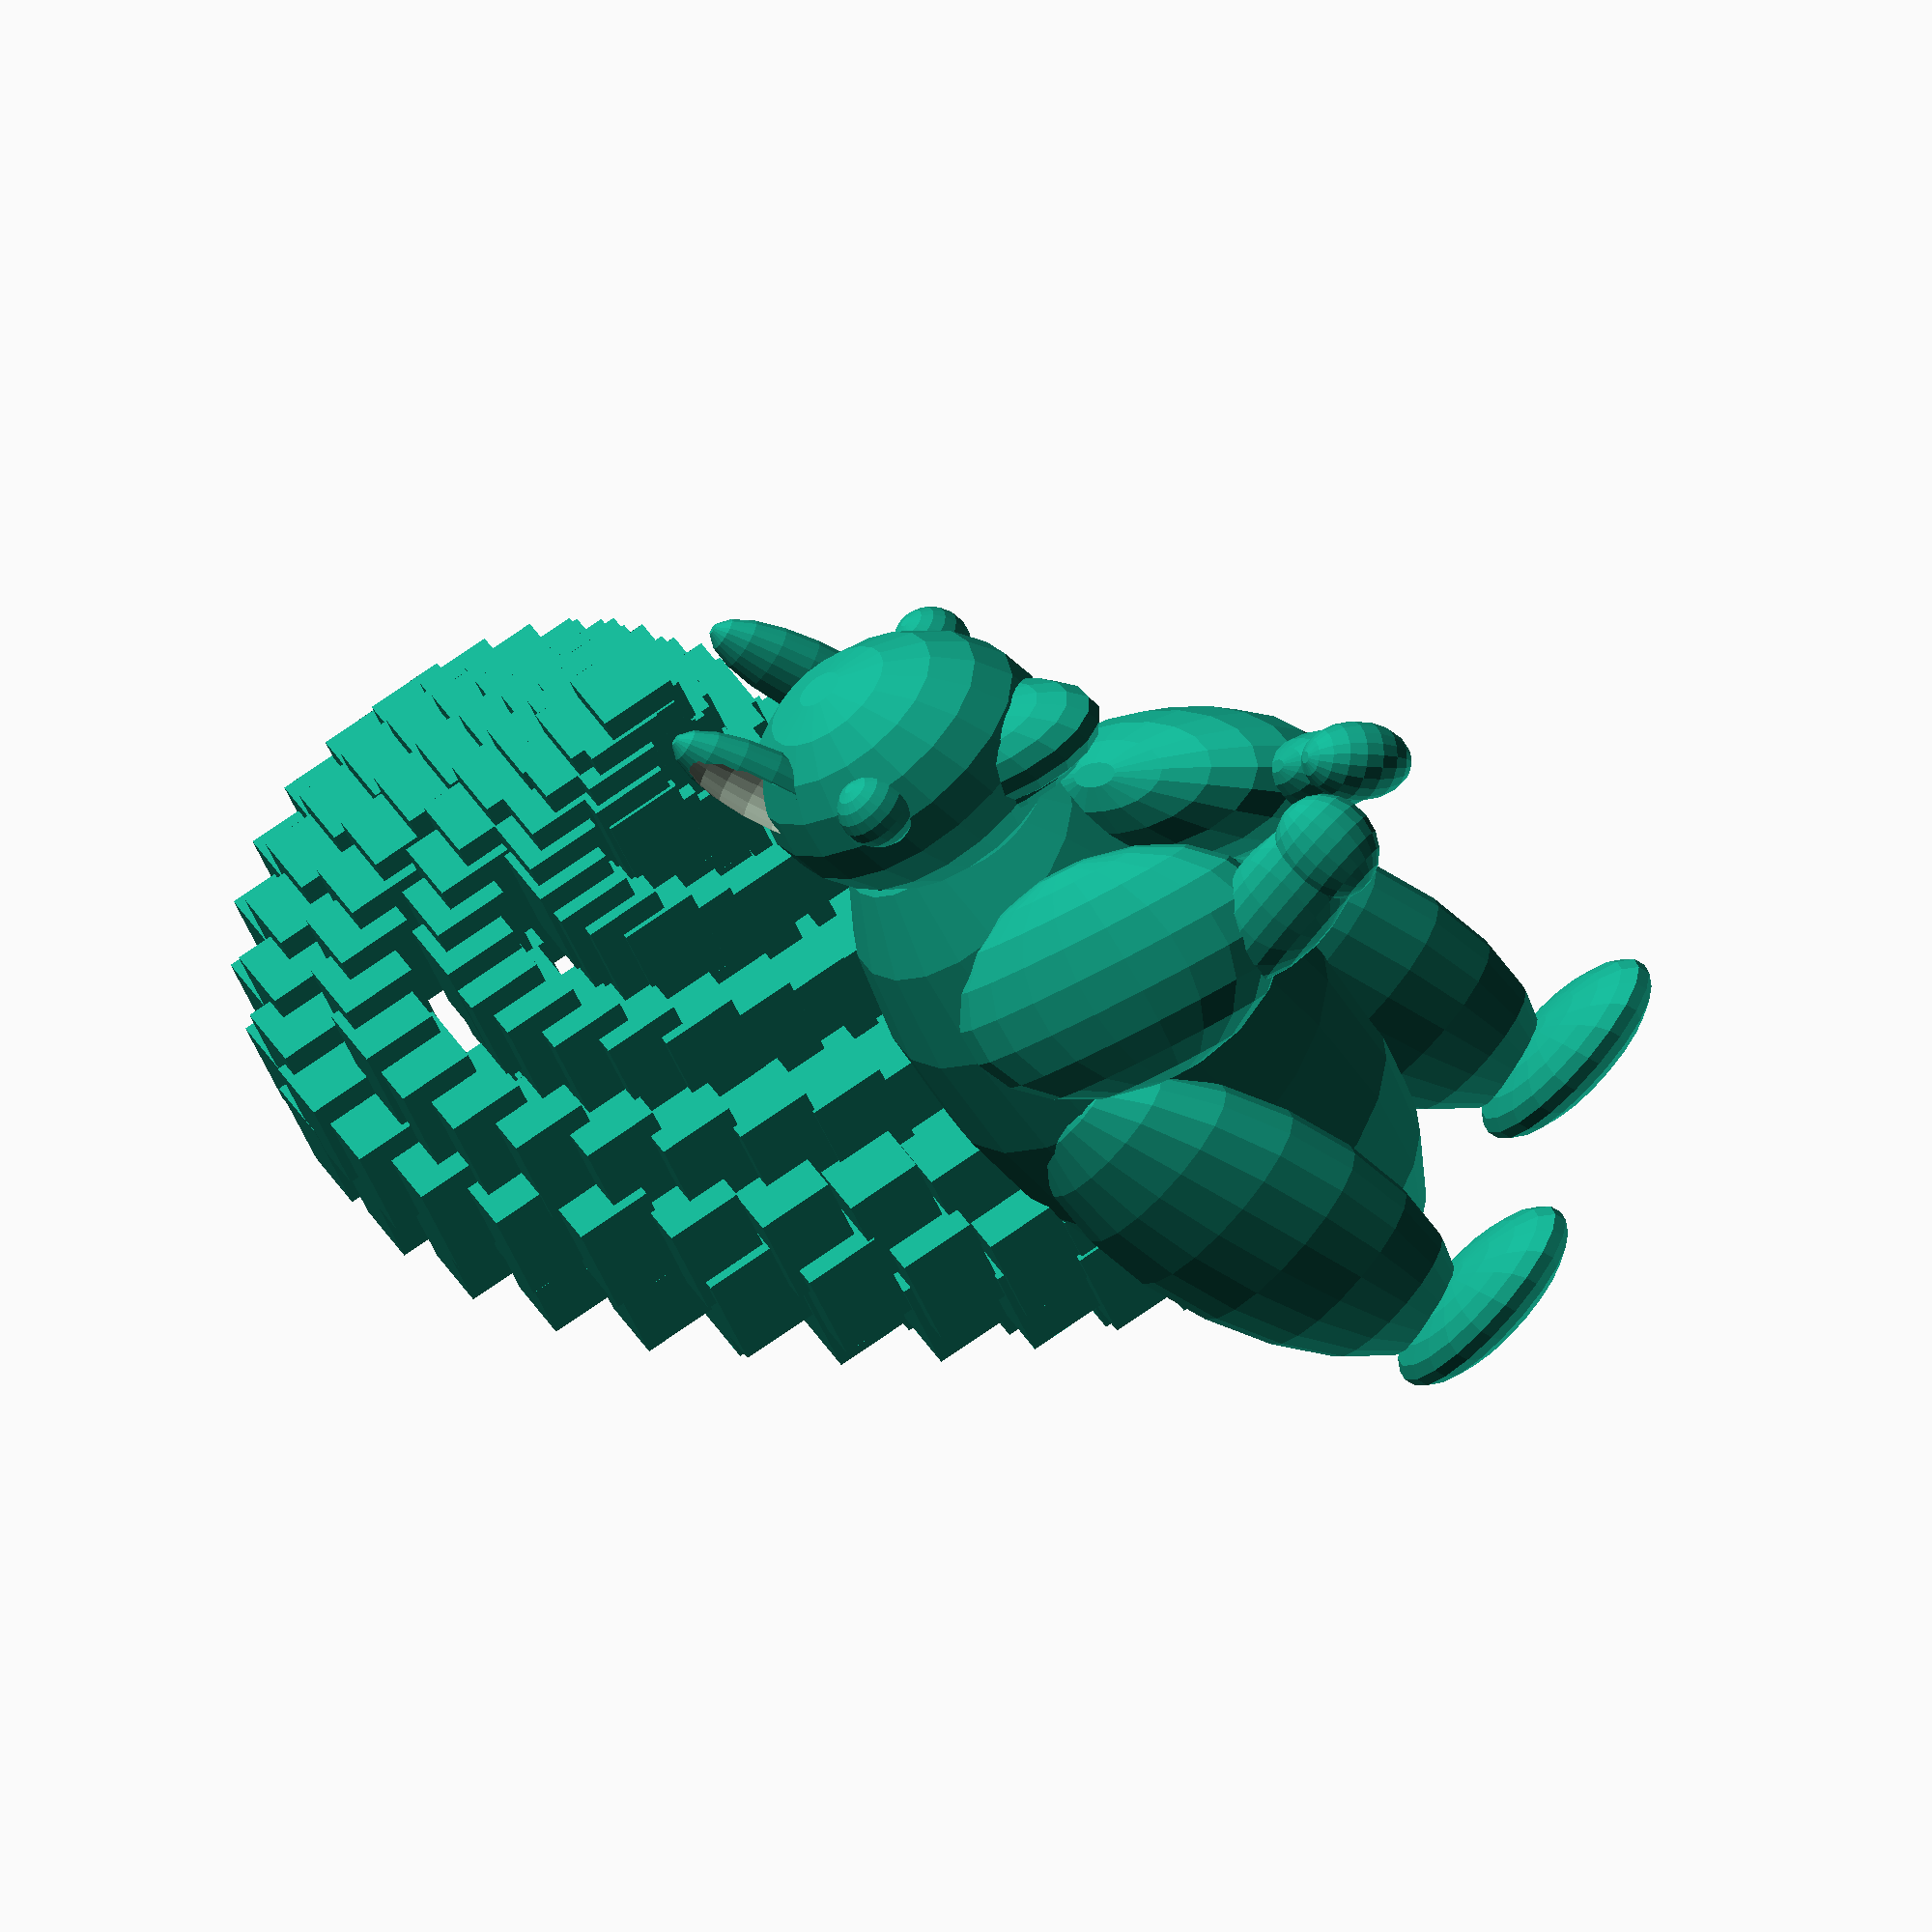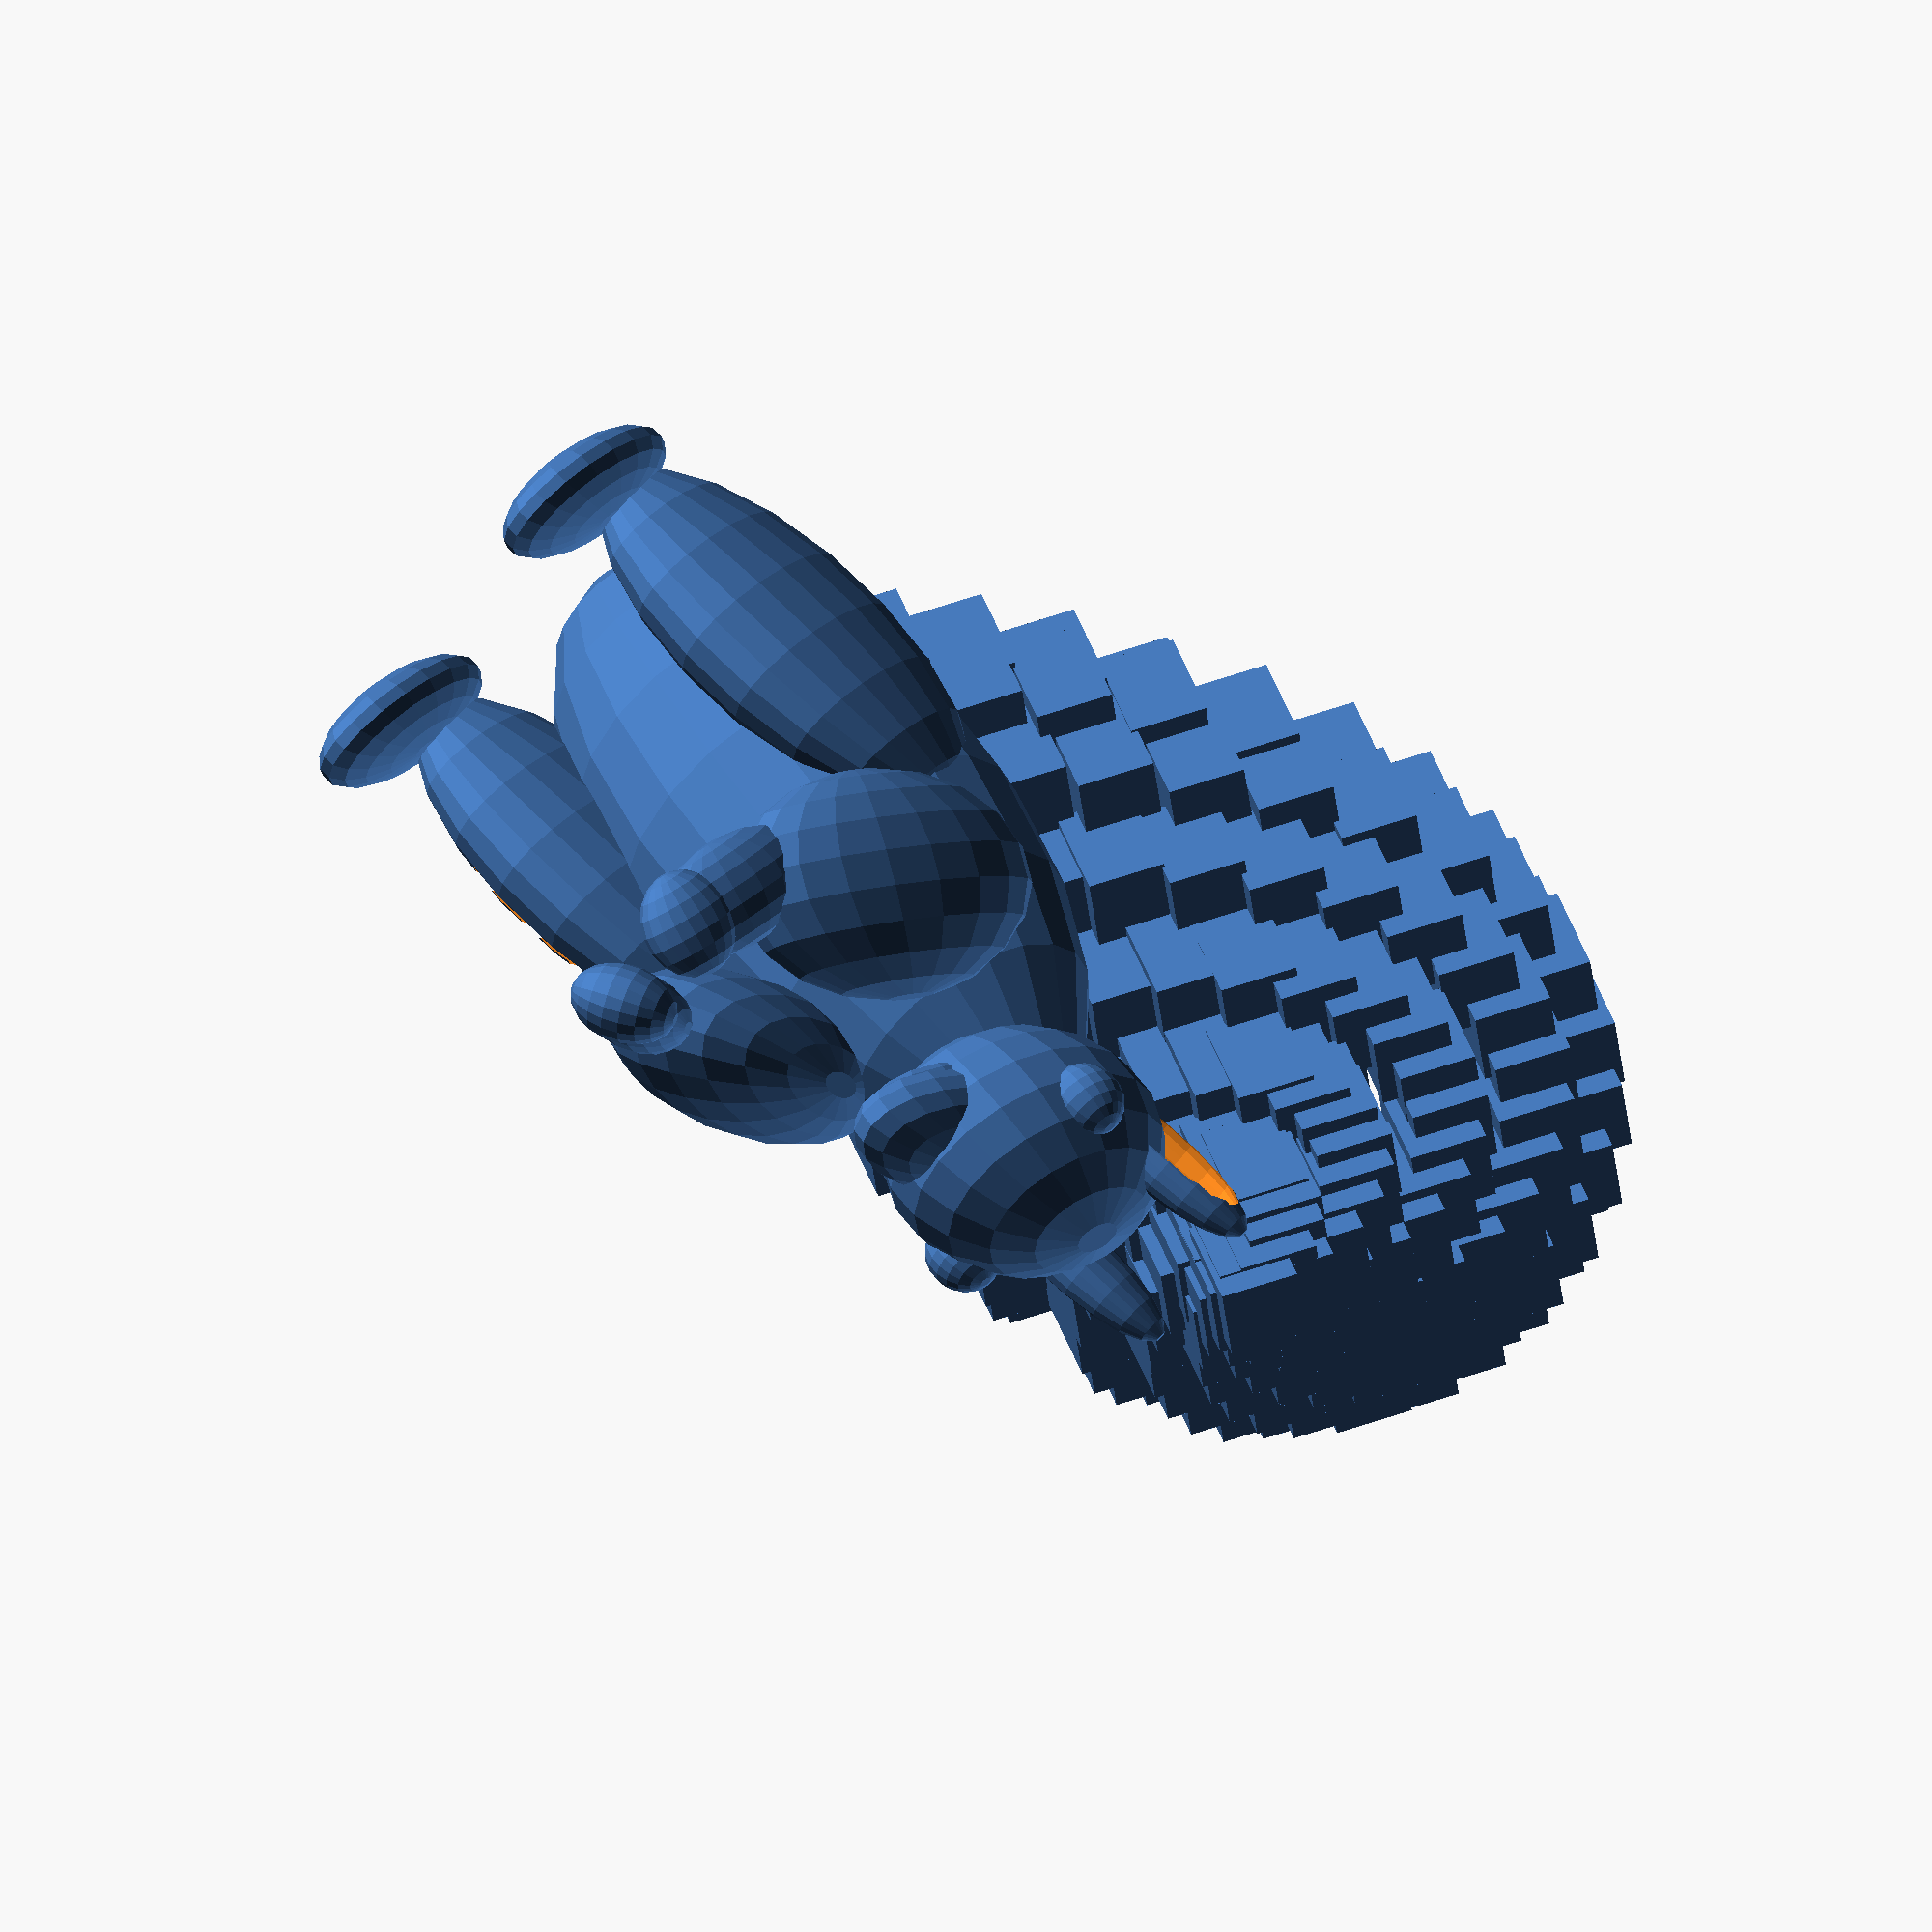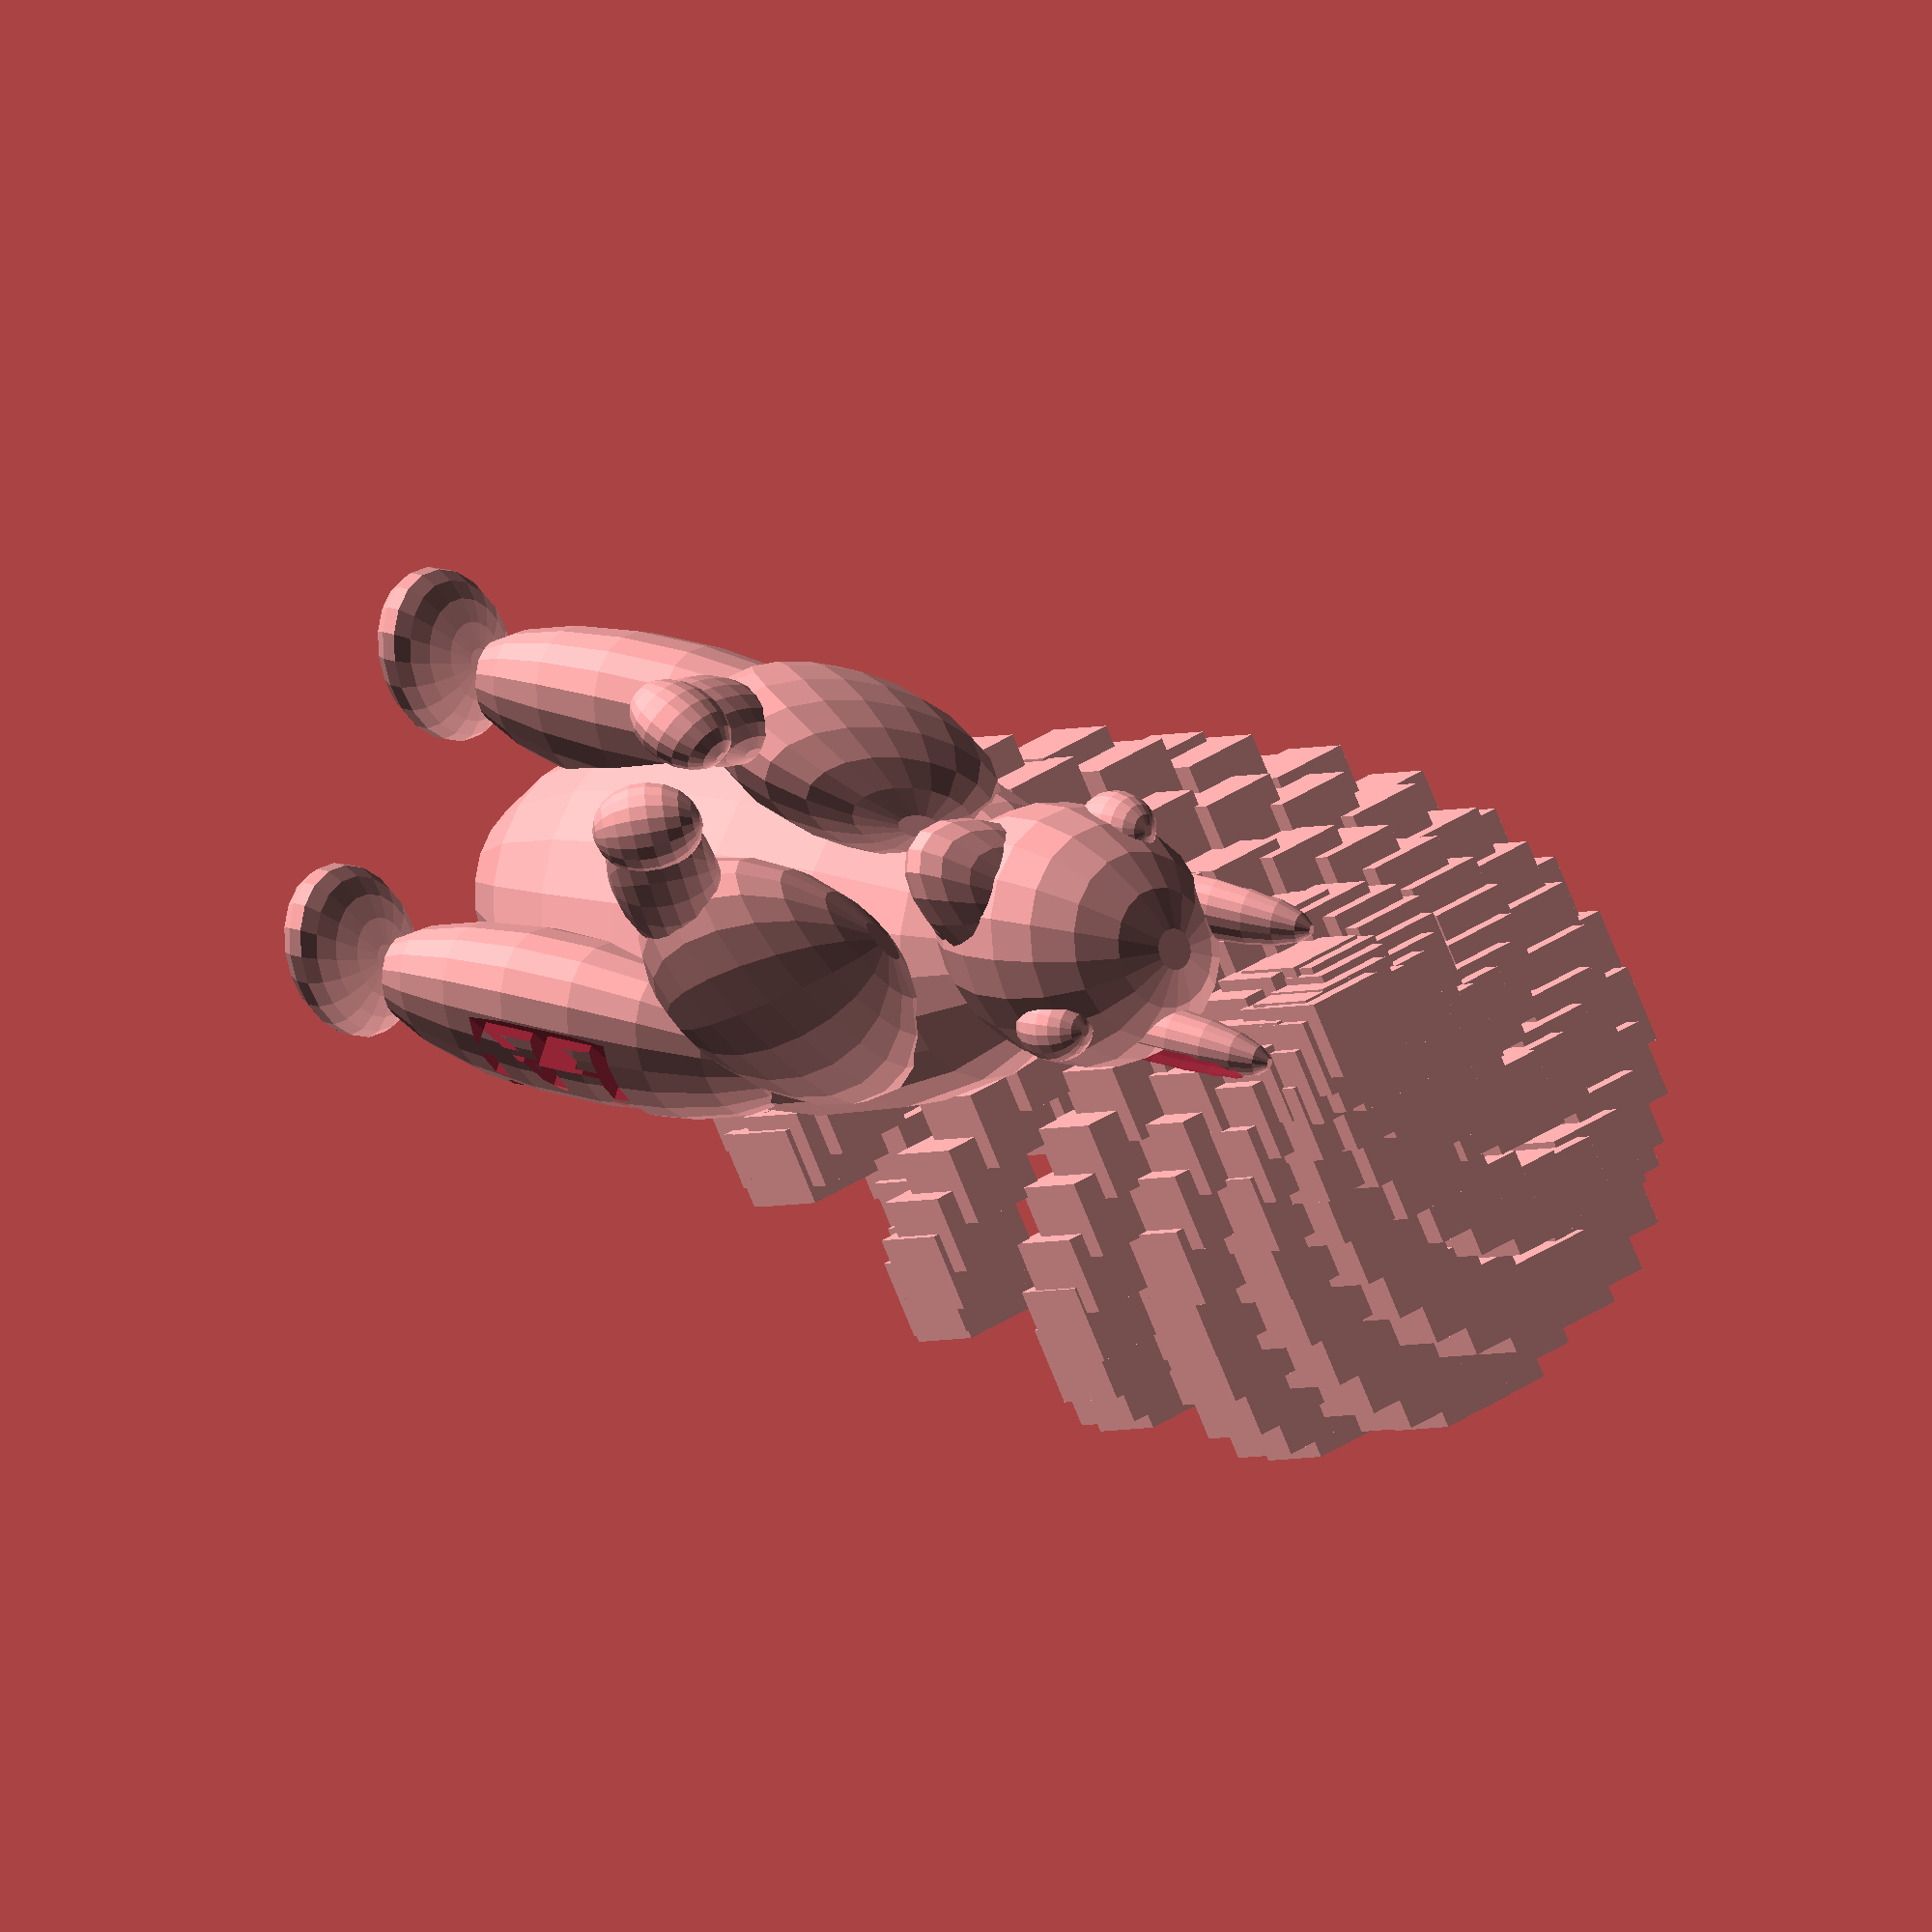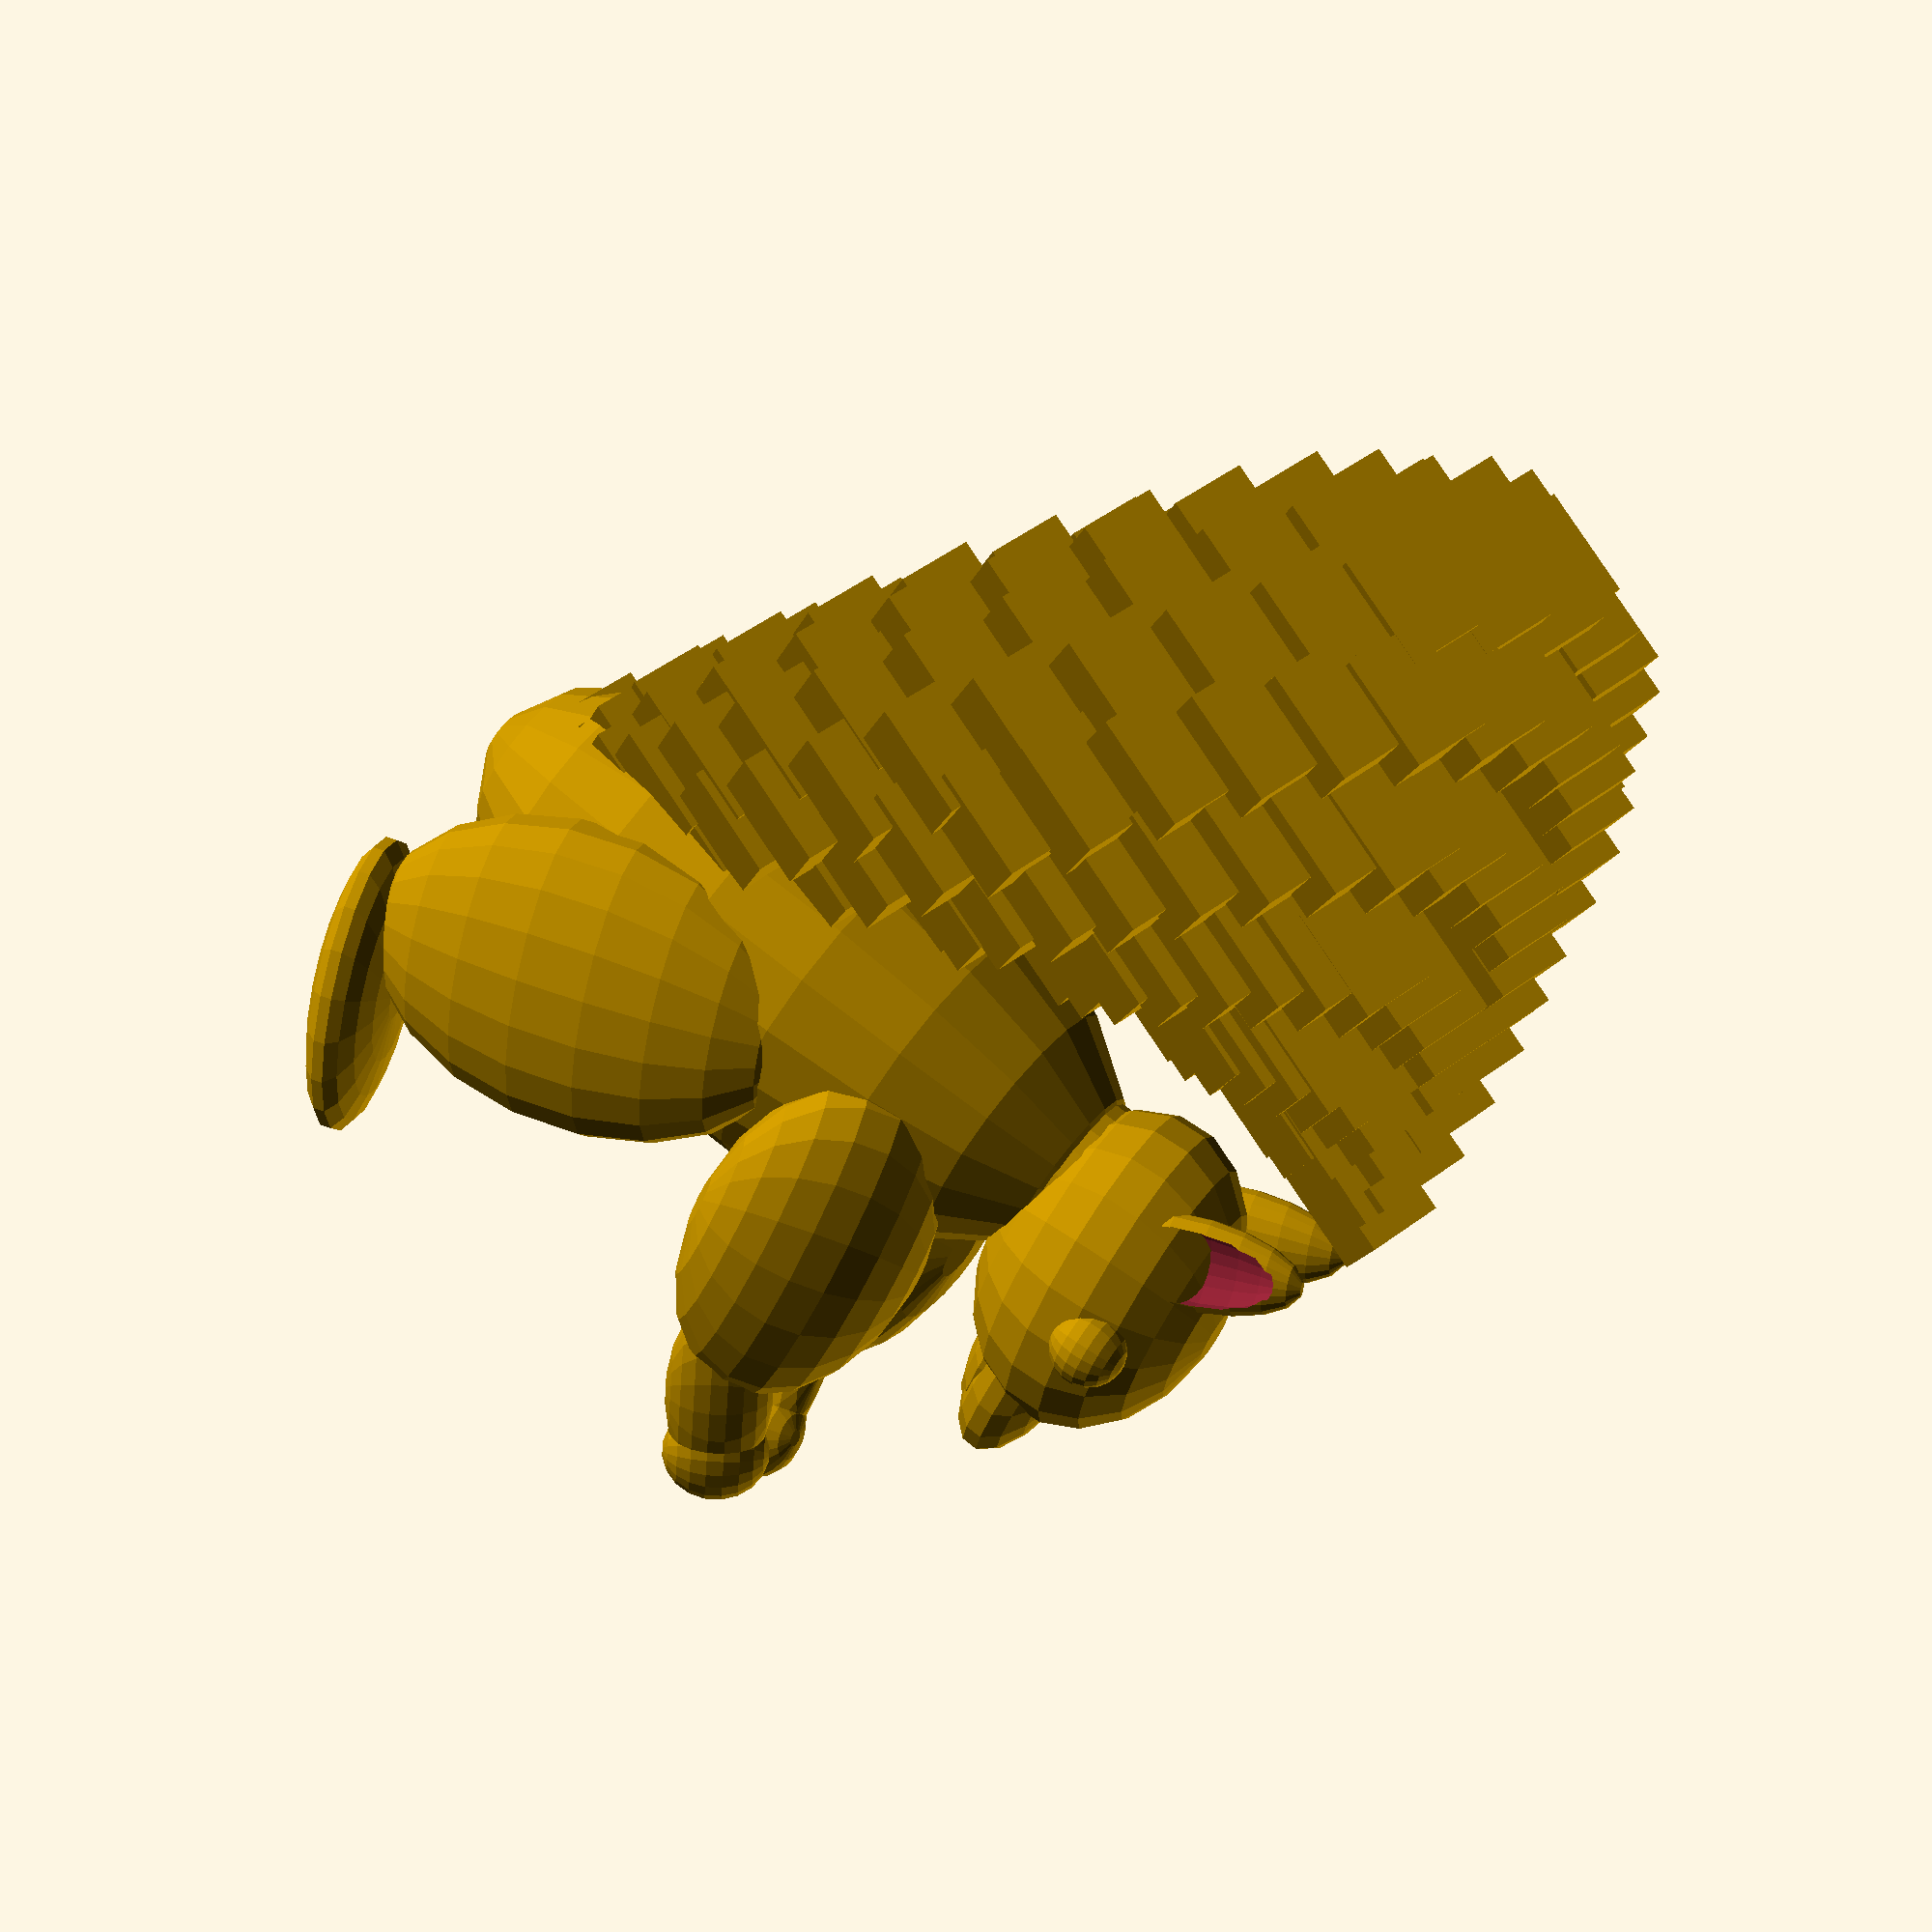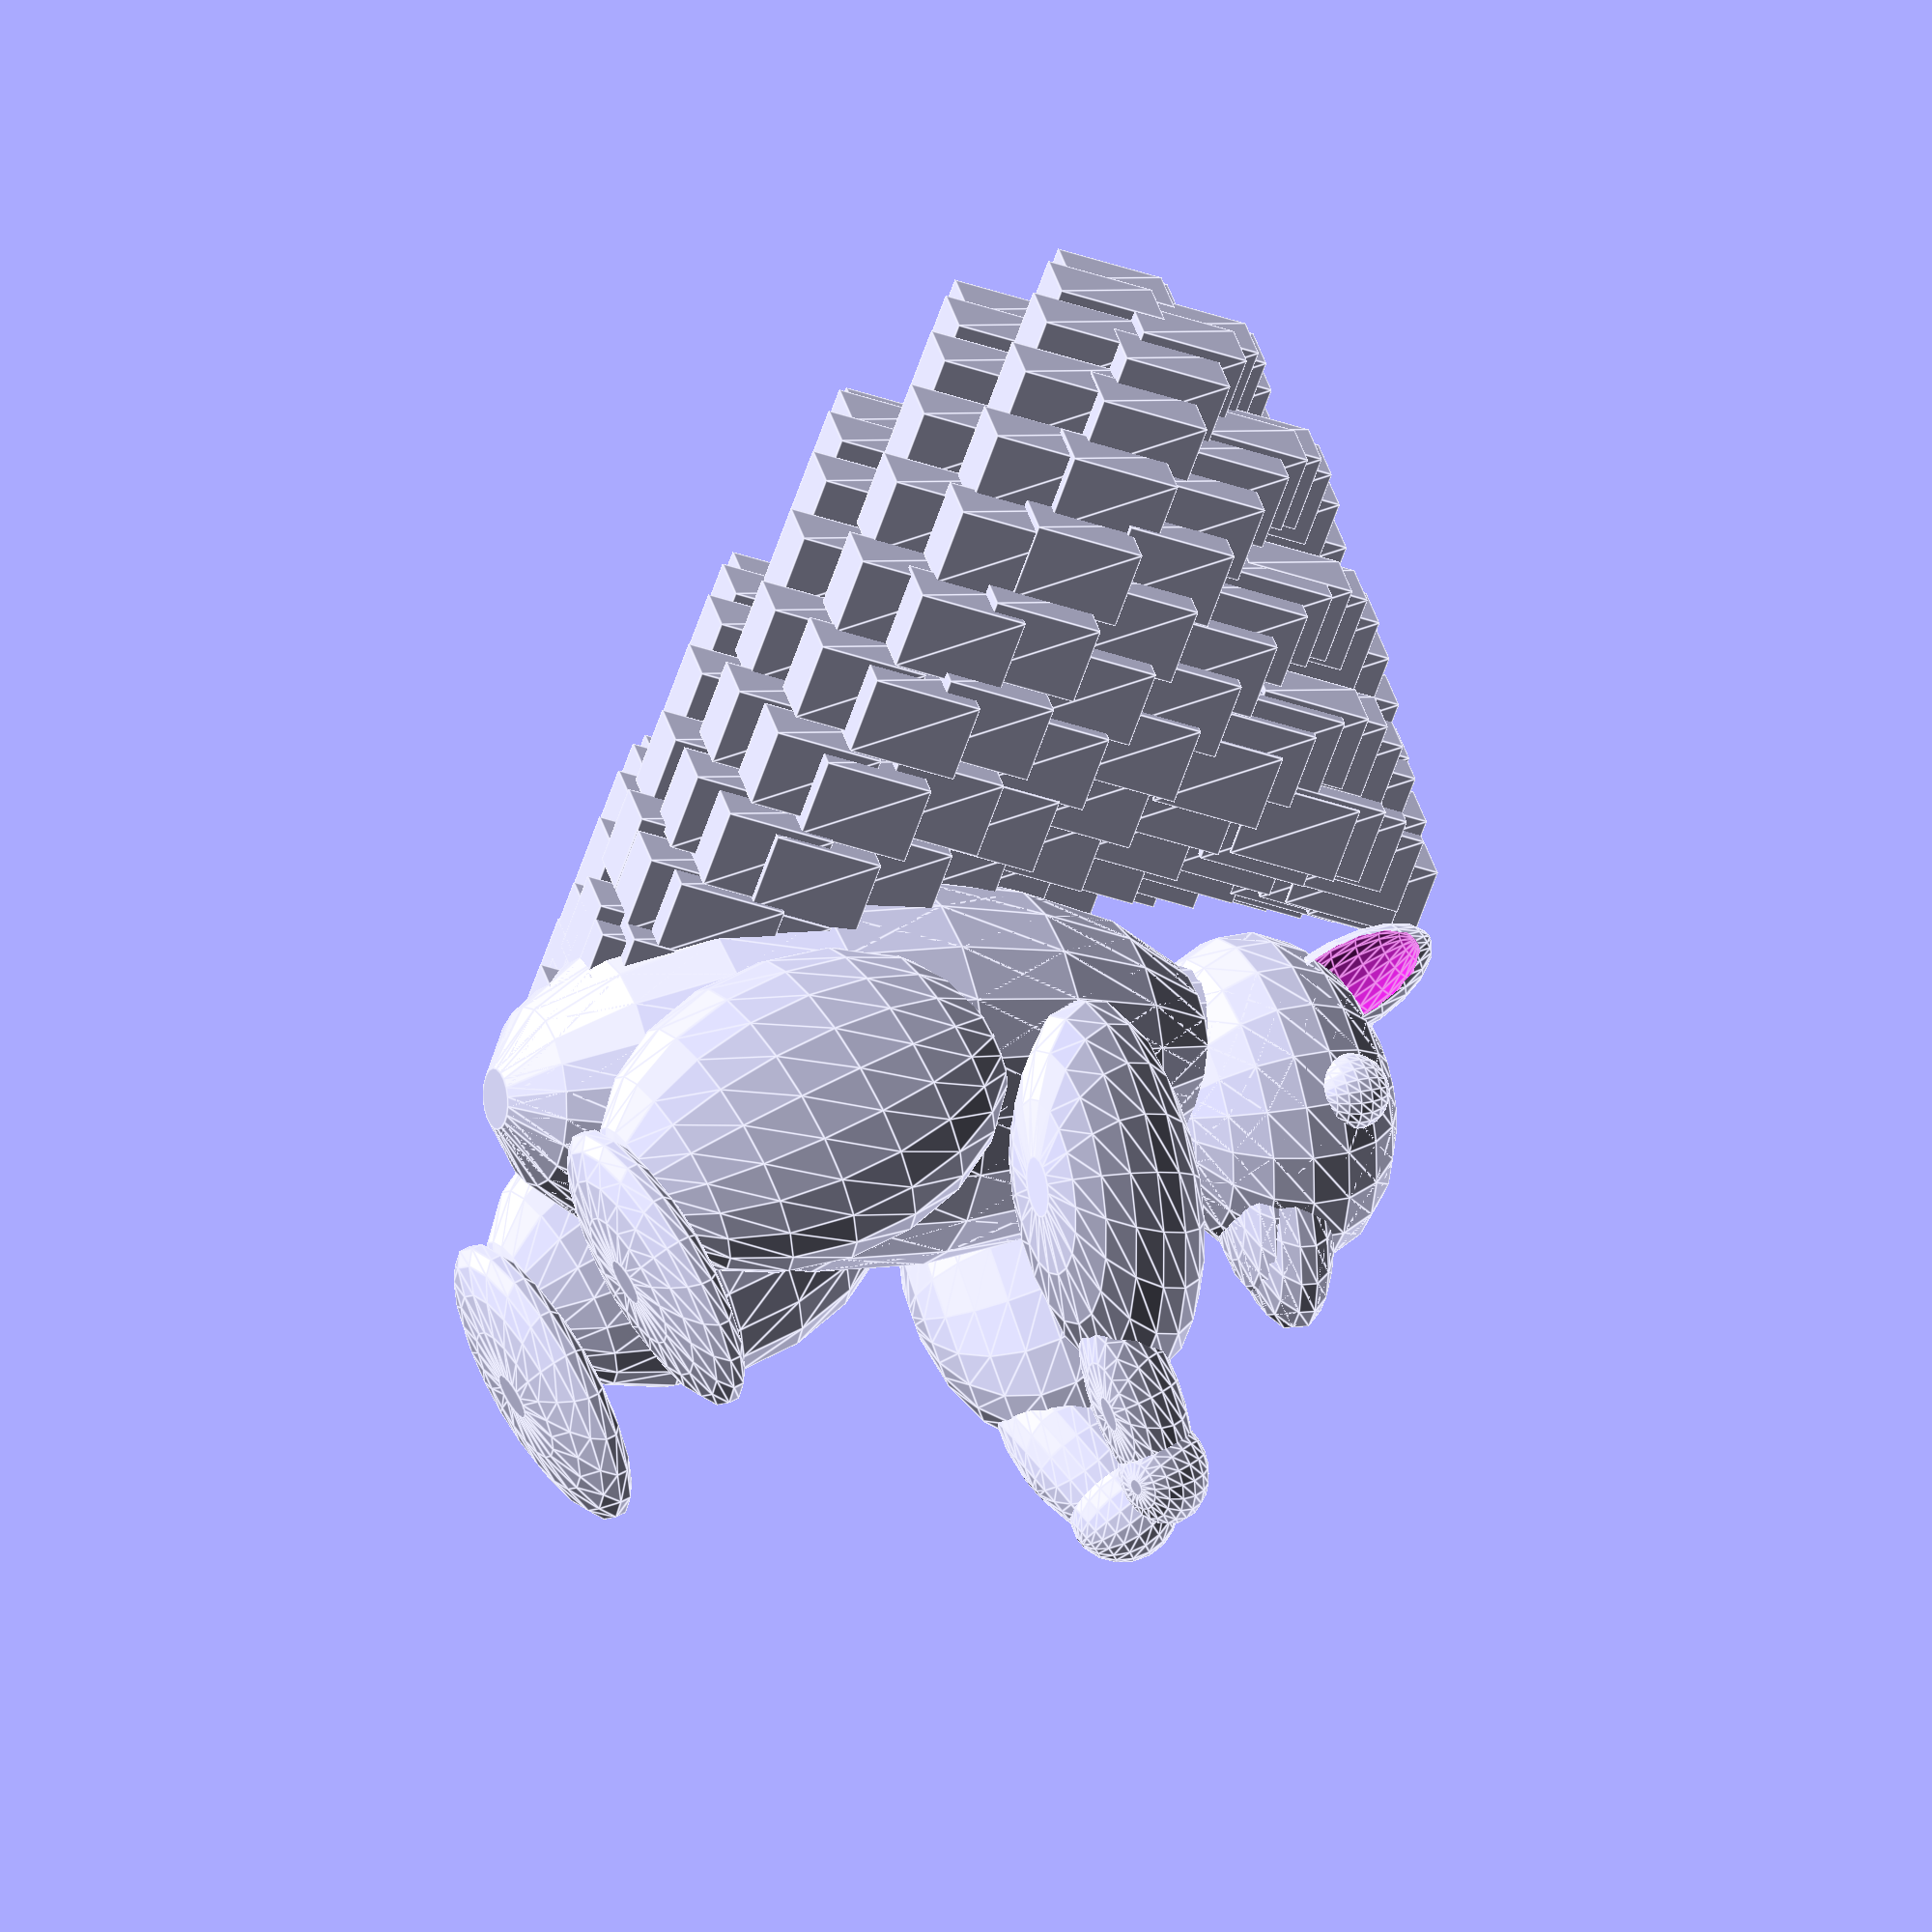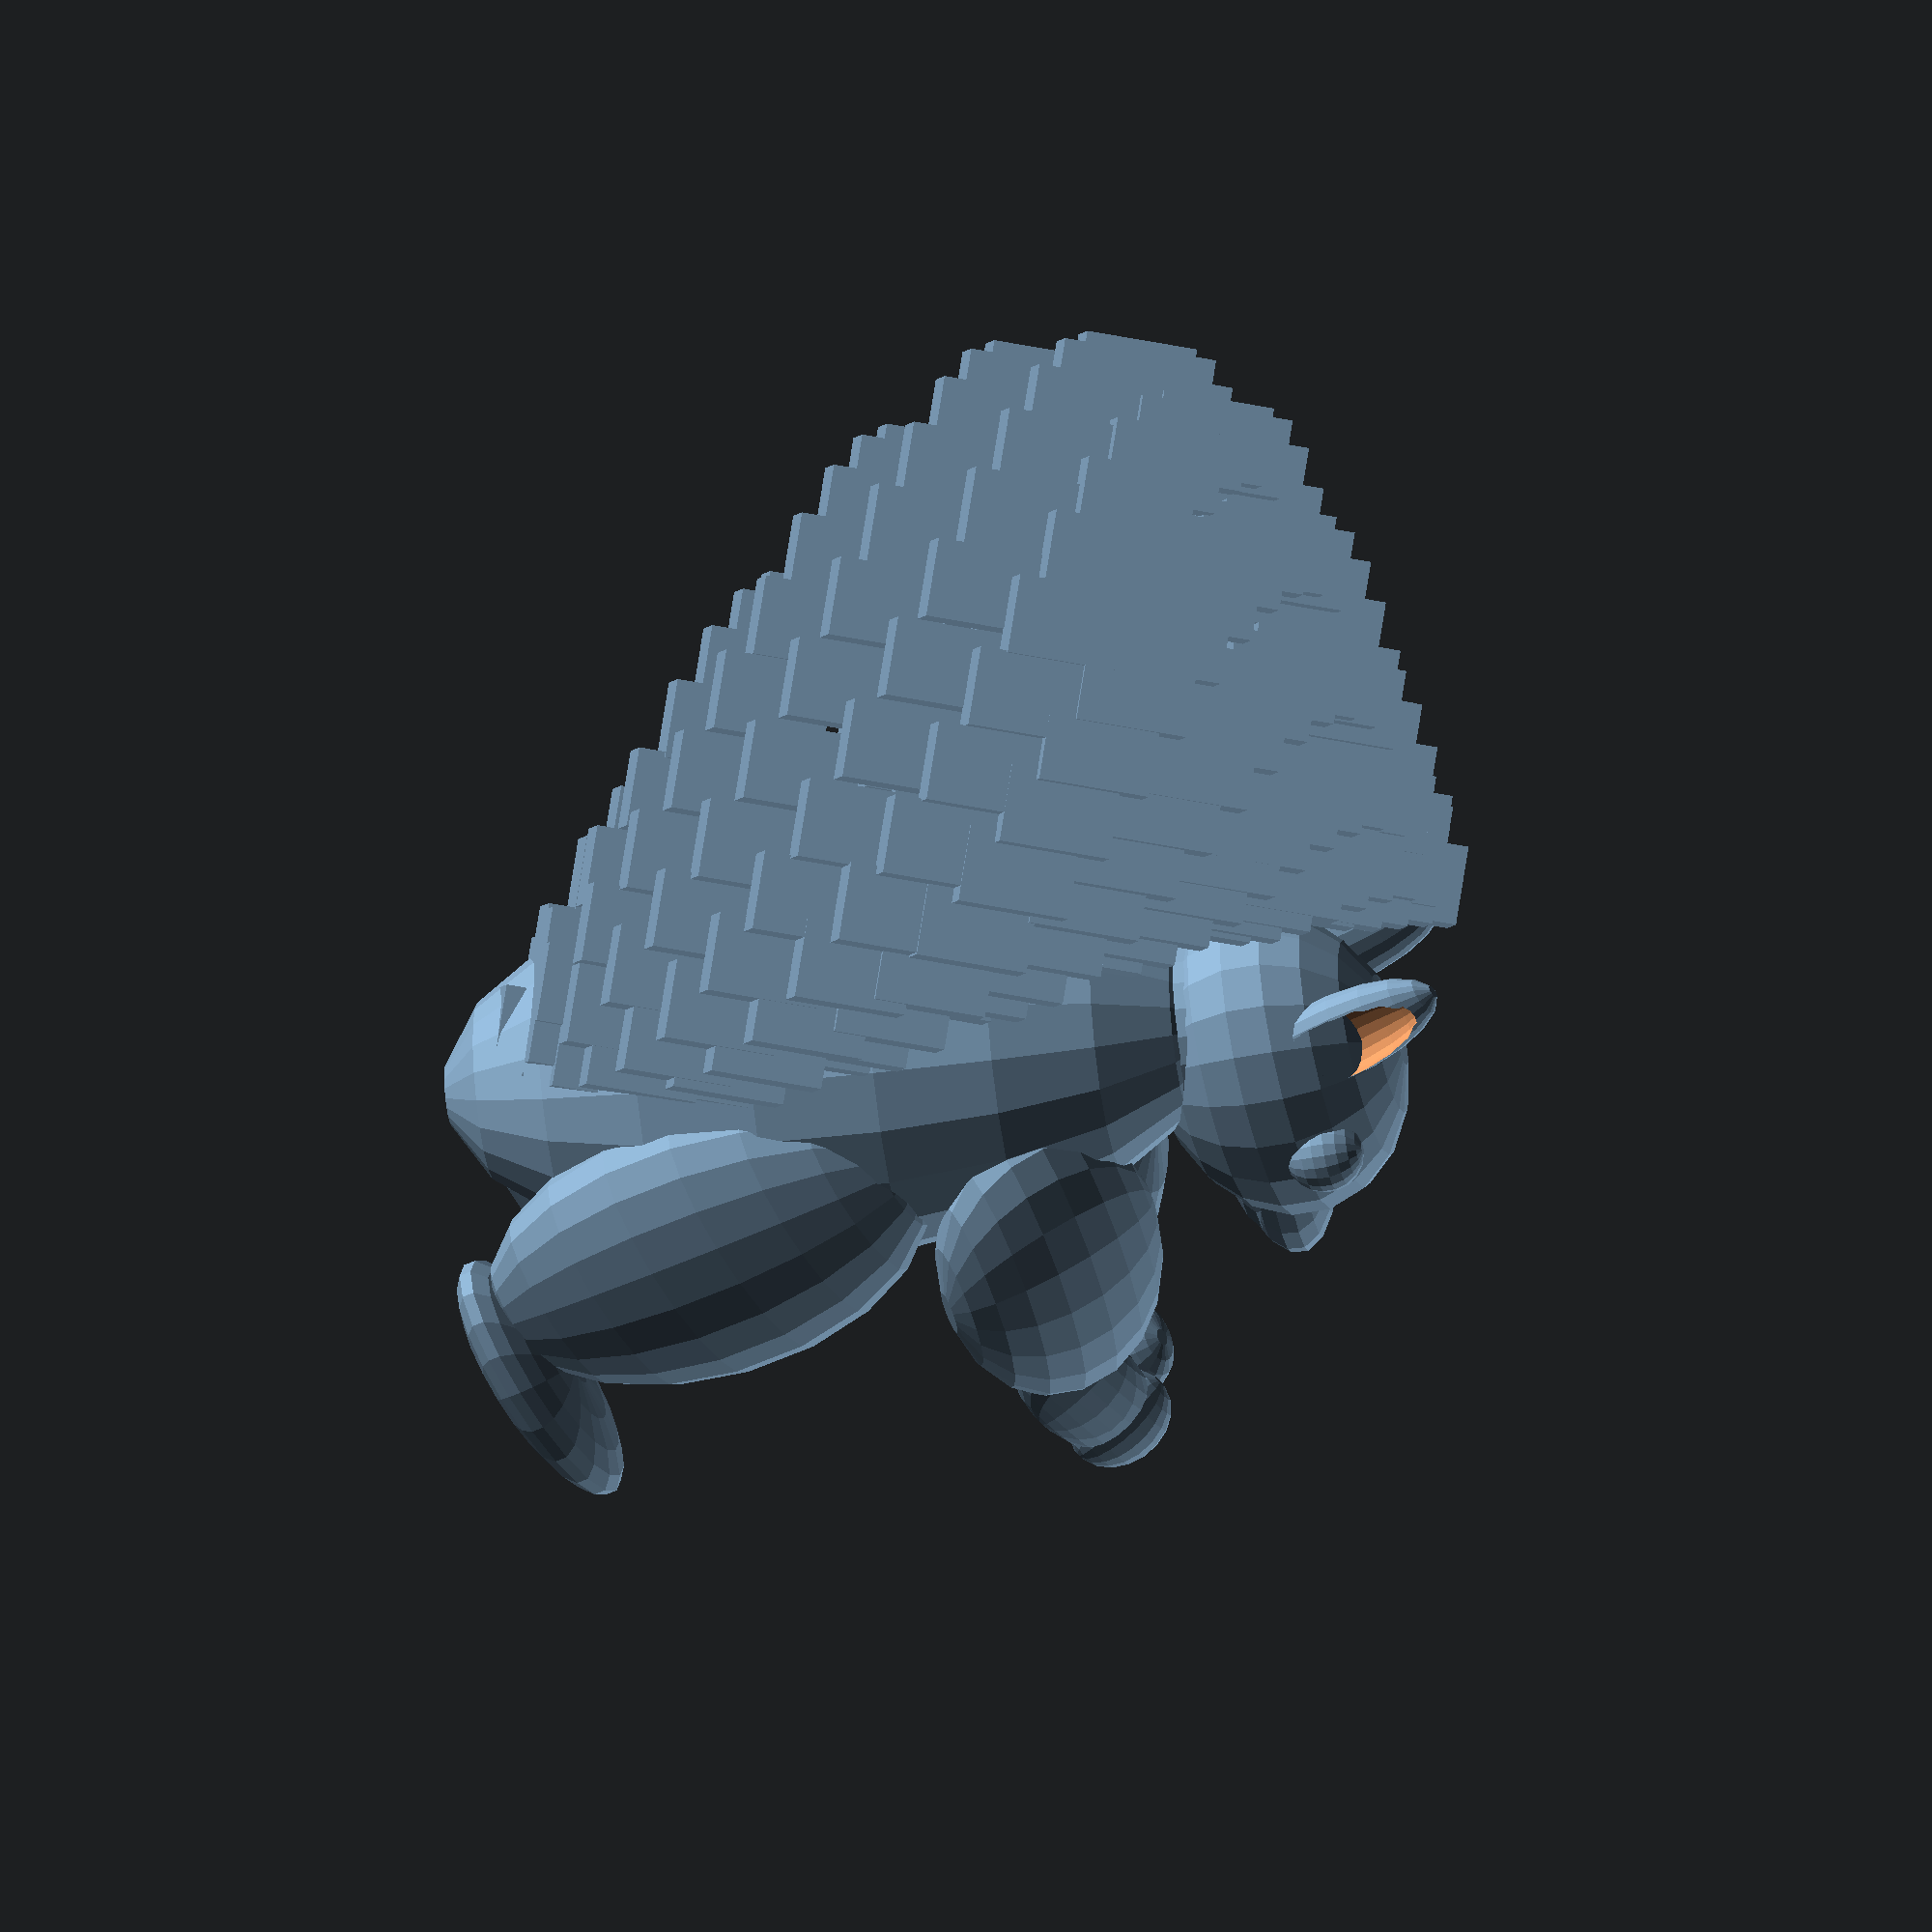
<openscad>
$fn=5;

/*
// minkowski sum aka dilation = "replace every single point on the cube with a sphere"... convolution
rotate([47,2,3]){
minkowski() {
    translate([1,0.23,0]){
        cube([2,3,4]);
    };
    sphere(0.5);
}
}

sphere(0.5);

*/

module tail(steps, angles) {
    // function tailRadius(x=0) = x-pow(x,3);
    function tailRadius(x=0) = 1-x-pow(1-x,3);

    // The line that the center of the tail follows
    function tailCenter(x) = sin(180 * x)/ 2 + 0.5 * x;
    
    function tailLocation(step, angle) = [
        sin(angle) * tailRadius(step),
        cos(angle) * tailRadius(step) + tailCenter(step),
        step];
    
    for(i=[0:steps]) {
        for(j=[0:angles-1]) {
            translate(tailLocation(i/steps, (i/steps + j/angles)*360))
            sphere(0.1, $fn=4);
        }
    }
}

rotate([40,0,0])
//hull()
tail(30, 7);
//sphere(1);
//tail();


/*
module tail_hair() {
        translate([0,1,0])
    linear_extrude(height = 5, center = true, convexity = 10, twist = -120)
    translate([.5, 0, 0])
    circle(r = .1);
};
*/

/*
$fn=20;

scale(0.25)
translate([0,0,1.5])
rotate([0,0,0]){
    scale([1,1,2])
    sphere(1);
    
    translate([0,-.3,1])
    rotate([30,0,0]) {
        scale([1.1,1,2])
        sphere(1);
        
        translate([0,-0.3,1.5])
        
        scale([1,1.2,1])
        sphere(1);
        
        tail();
    }
}
*/
$fn=20;
module body() {
    // Arms
    translate([0.15,-0.5,0.45]) {
        rotate([0, -25, -20]) {
            rotate([20,0,0])
            scale([0.1, 0.25, 0.15])
            sphere(1);
            
            translate([0.0, -0.25, -0.1])
            scale([0.05, 0.15, 0.07])
            sphere(1);
            
            translate([0.0, -0.35, -0.1])
            scale([0.05, 0.07, 0.07])
            sphere(1);
        }
    }
    
    // Legs
    translate([0.2,-0.25,0]) {
        translate([0,0,0.1])
        scale([0.1, 0.2, 0.3])
        sphere(1);
        
        translate([0.0, -0.1, -0.2])
        scale([0.1, 0.2, 0.05])
        sphere(1);
    }
    
    // Body
    translate([0,-0.2,0.3]) {
        rotate([20,0,0])
        scale([.25,.25,.5])
        sphere(1);
        
    }
    
    // Head + neck
    scale([0.9,1,1])
    translate([0,-0.33,0.65]) {
        // Head
        translate([0,-0.13,0.15])
        rotate([15,0,0]) {
            scale([0.18, 0.22, 0.16])
            sphere(1);
            
            // Snout
            rotate([5,0,0]){
                translate([0,-0.11, -0.02])
                scale([0.1, 0.2, 0.07])
                sphere(1);
                translate([0,-0.07, -0.05])
                scale([0.1, 0.2, 0.05])
                sphere(1);
            }
            
            // Eye
            translate([0.15,-0.05,0.05])
            scale(0.05)
            sphere(1);
            
            // Ear
            translate([.1,0.1,.1])
            rotate([-20,0,0])
            scale(.3) {
                scale([0.15, 0.2, 0.5]) {
                    difference() {
                        sphere(1);
                        translate([0.3,0,0])
                        sphere(0.85);
                    }
                }
            }
        }
        
        // Neck
        translate([0, -0.01, 0.0])
        scale(0.12)
        rotate([20,0,0])
        cylinder(1);
    }
}

difference() {

    body();
    
    translate([0.26, -0.43, 0])
    rotate([90,0,90])
    scale(.02)
    linear_extrude(height = 2)
    text("ED");
}
mirror() body();

</openscad>
<views>
elev=60.6 azim=298.8 roll=56.8 proj=o view=solid
elev=286.1 azim=146.1 roll=314.4 proj=o view=wireframe
elev=333.4 azim=131.5 roll=296.5 proj=o view=wireframe
elev=137.4 azim=210.2 roll=244.9 proj=p view=solid
elev=322.1 azim=54.5 roll=232.0 proj=o view=edges
elev=224.8 azim=94.0 roll=241.1 proj=o view=solid
</views>
